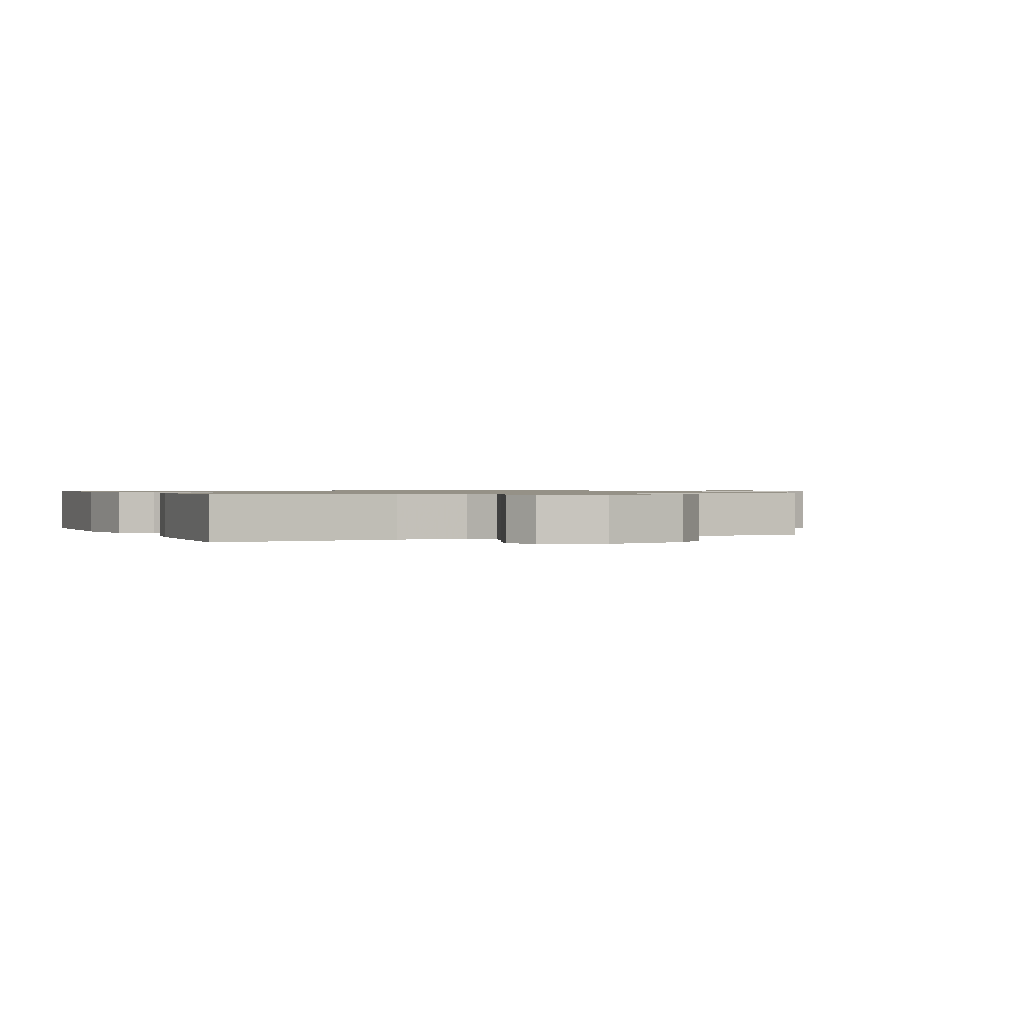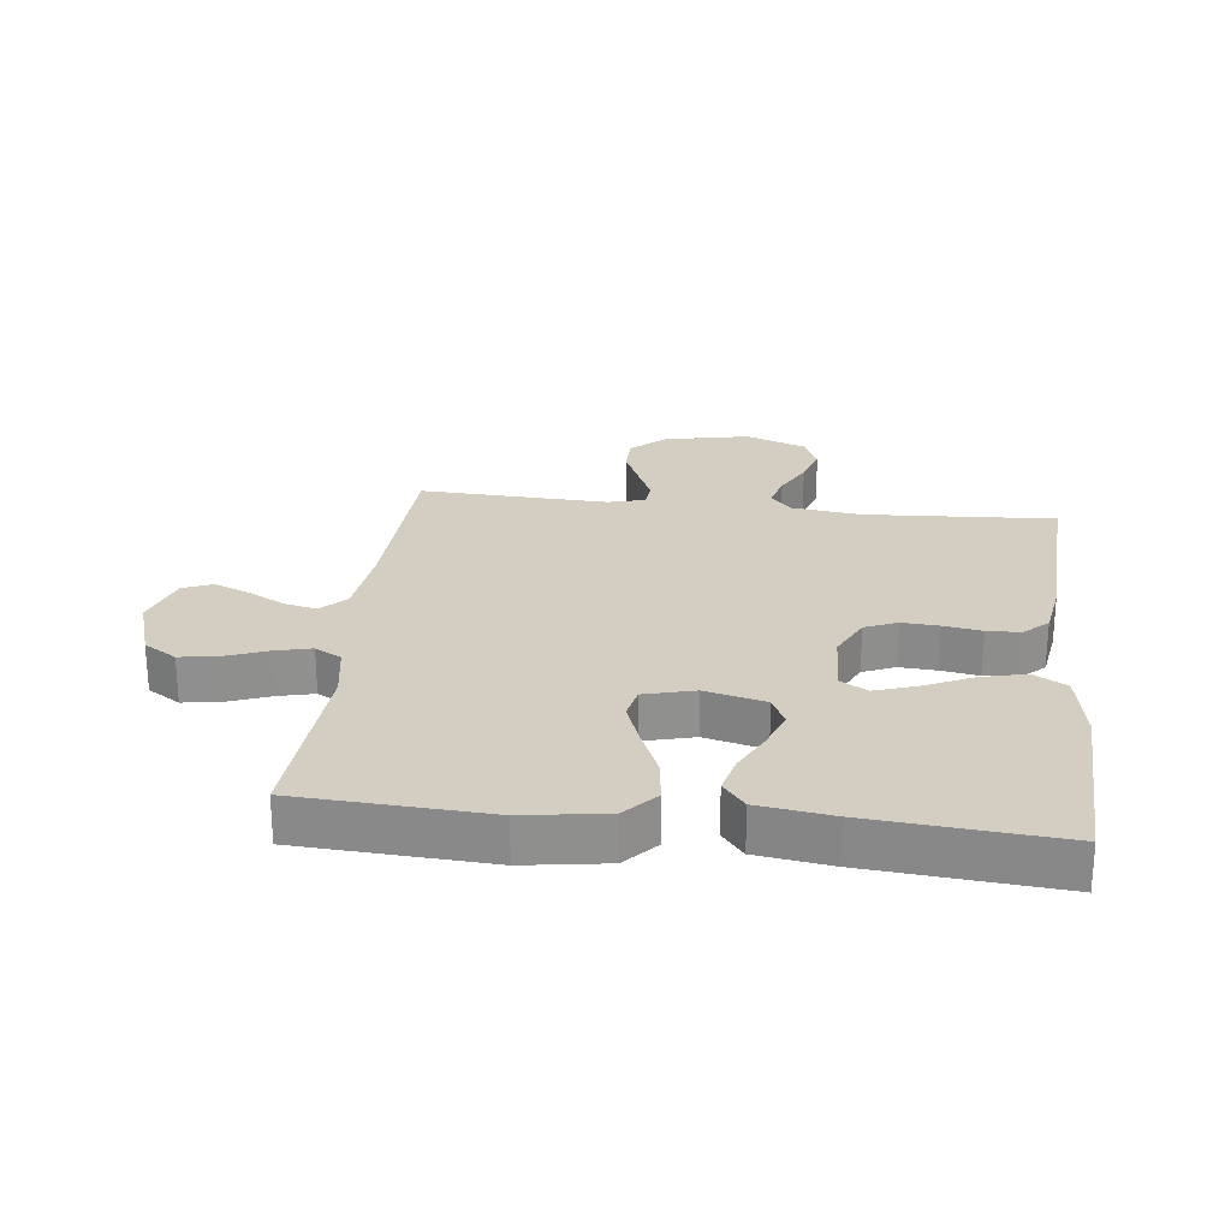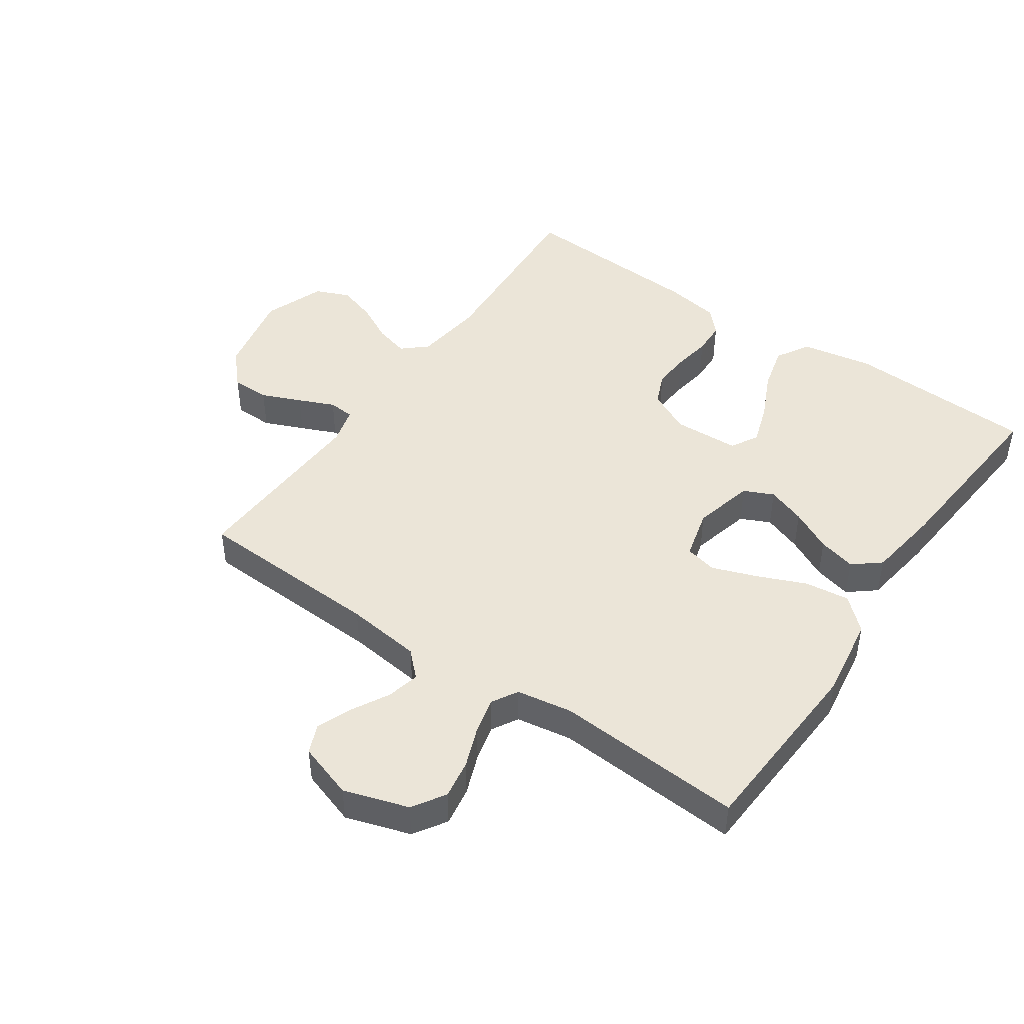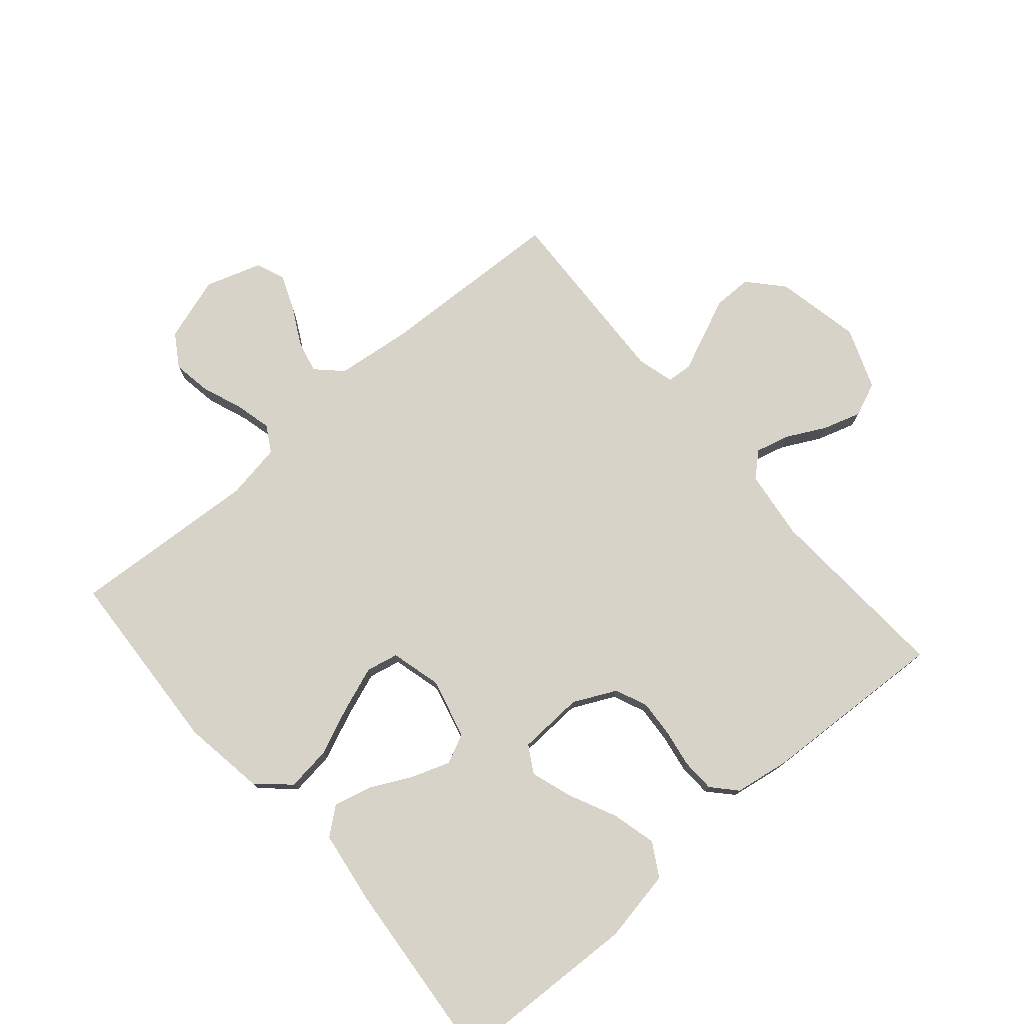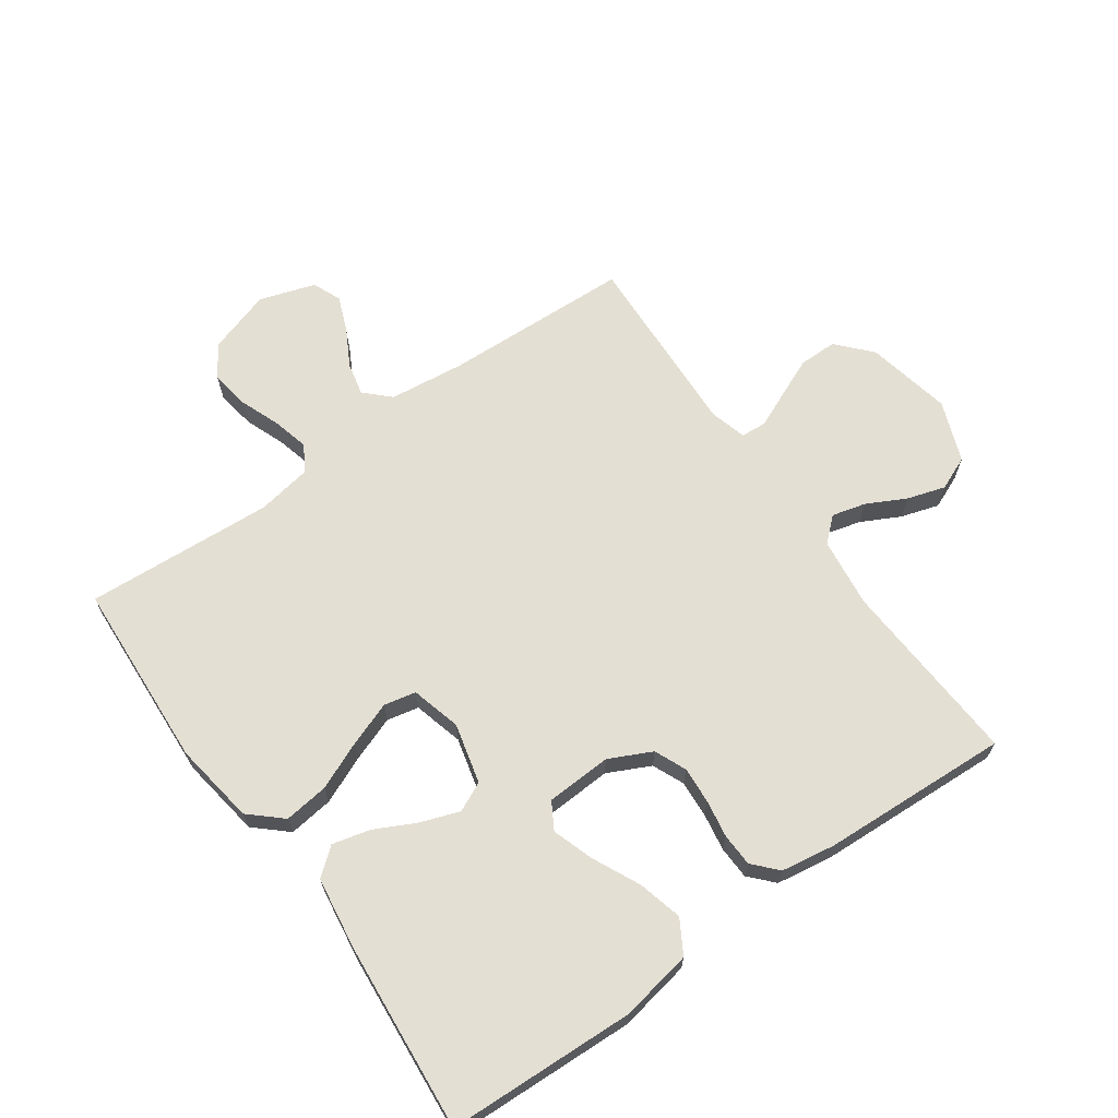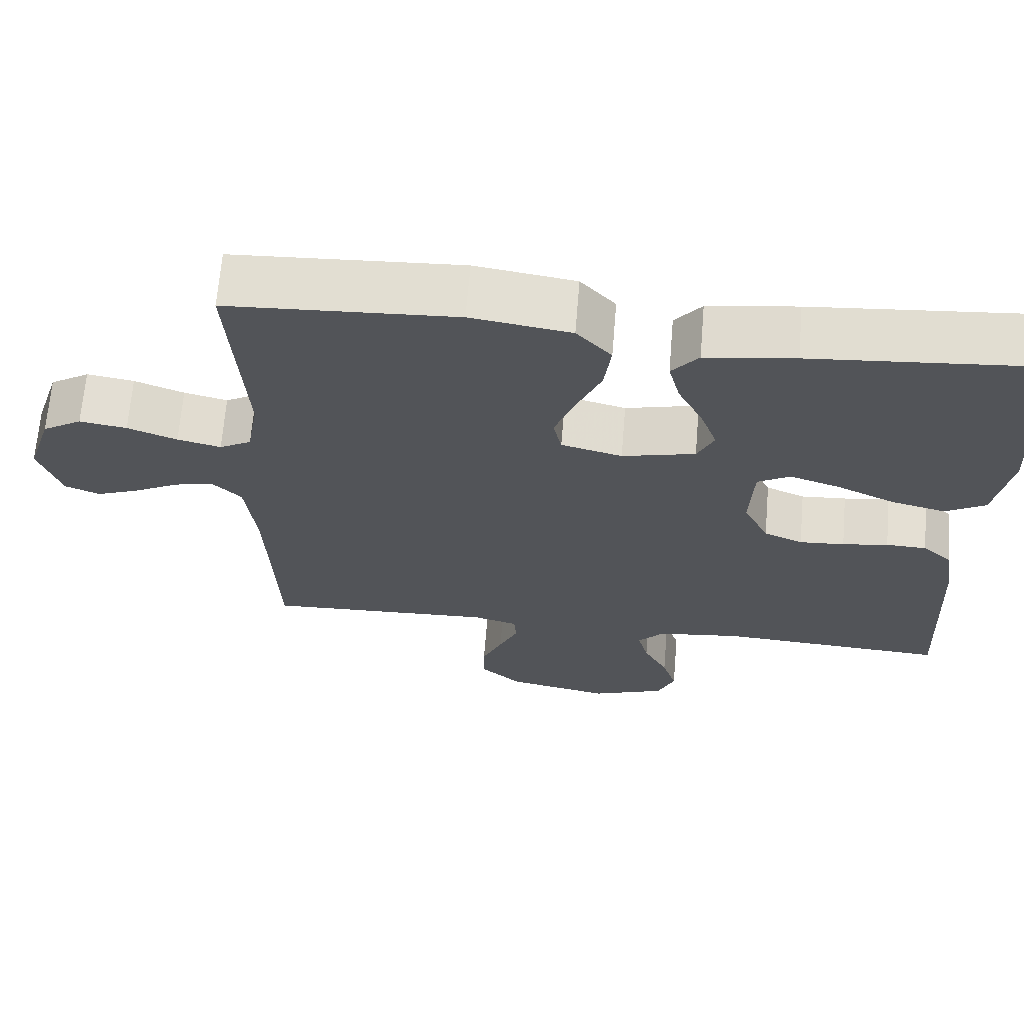
<metadata>
{"format":"obj","ext":"obj","renderer":"f3d","projection":"perspective","resolution":1024,"background":"white","views":[{"elev":0.9,"azim":155.6,"up":"+Y"},{"elev":24.9,"azim":6.6,"up":"+Y"},{"elev":46.0,"azim":-55.3,"up":"+Y"},{"elev":76.4,"azim":49.3,"up":"+Y"},{"elev":66.6,"azim":54.7,"up":"+Y"},{"elev":66.9,"azim":4.7,"up":"+Z"}]}
</metadata>
<code>
v 0.5 0.07 0.5
v 0.512 0.07 0.2
v 0.491 0.07 0.085
v 0.438 0.07 0.054
v 0.367 0.07 0.072
v 0.291 0.07 0.108
v 0.225 0.07 0.13
v 0.182 0.07 0.105
v 0.177 0.07 0
v 0.21 0.07 -0.068
v 0.261 0.07 -0.09
v 0.32 0.07 -0.086
v 0.38 0.07 -0.076
v 0.433 0.07 -0.078
v 0.471 0.07 -0.113
v 0.485 0.07 -0.2
v 0.5 0.07 -0.5
v 0.2 0.07 -0.482
v 0.089 0.07 -0.496
v 0.055 0.07 -0.534
v 0.069 0.07 -0.588
v 0.101 0.07 -0.65
v 0.12 0.07 -0.711
v 0.097 0.07 -0.765
v 0 0.07 -0.802
v -0.136 0.07 -0.774
v -0.19 0.07 -0.725
v -0.19 0.07 -0.664
v -0.163 0.07 -0.601
v -0.138 0.07 -0.544
v -0.141 0.07 -0.503
v -0.2 0.07 -0.487
v -0.5 0.07 -0.5
v -0.512 0.07 -0.2
v -0.526 0.07 -0.08
v -0.564 0.07 -0.041
v -0.616 0.07 -0.053
v -0.675 0.07 -0.085
v -0.732 0.07 -0.108
v -0.778 0.07 -0.089
v -0.807 0.07 0
v -0.774 0.07 0.103
v -0.722 0.07 0.136
v -0.66 0.07 0.126
v -0.595 0.07 0.101
v -0.538 0.07 0.087
v -0.496 0.07 0.111
v -0.481 0.07 0.2
v -0.5 0.07 0.5
v -0.2 0.07 0.517
v -0.069 0.07 0.497
v -0.023 0.07 0.446
v -0.032 0.07 0.375
v -0.065 0.07 0.298
v -0.091 0.07 0.227
v -0.08 0.07 0.176
v 0 0.07 0.155
v 0.096 0.07 0.179
v 0.118 0.07 0.226
v 0.096 0.07 0.288
v 0.063 0.07 0.354
v 0.048 0.07 0.414
v 0.083 0.07 0.457
v 0.2 0.07 0.474
v 0.5 0 0.5
v 0.512 0 0.2
v 0.491 0 0.085
v 0.438 0 0.054
v 0.367 0 0.072
v 0.291 0 0.108
v 0.225 0 0.13
v 0.182 0 0.105
v 0.177 0 0
v 0.21 0 -0.068
v 0.261 0 -0.09
v 0.32 0 -0.086
v 0.38 0 -0.076
v 0.433 0 -0.078
v 0.471 0 -0.113
v 0.485 0 -0.2
v 0.5 0 -0.5
v 0.2 0 -0.482
v 0.089 0 -0.496
v 0.055 0 -0.534
v 0.069 0 -0.588
v 0.101 0 -0.65
v 0.12 0 -0.711
v 0.097 0 -0.765
v 0 0 -0.802
v -0.136 0 -0.774
v -0.19 0 -0.725
v -0.19 0 -0.664
v -0.163 0 -0.601
v -0.138 0 -0.544
v -0.141 0 -0.503
v -0.2 0 -0.487
v -0.5 0 -0.5
v -0.512 0 -0.2
v -0.526 0 -0.08
v -0.564 0 -0.041
v -0.616 0 -0.053
v -0.675 0 -0.085
v -0.732 0 -0.108
v -0.778 0 -0.089
v -0.807 0 0
v -0.774 0 0.103
v -0.722 0 0.136
v -0.66 0 0.126
v -0.595 0 0.101
v -0.538 0 0.087
v -0.496 0 0.111
v -0.481 0 0.2
v -0.5 0 0.5
v -0.2 0 0.517
v -0.069 0 0.497
v -0.023 0 0.446
v -0.032 0 0.375
v -0.065 0 0.298
v -0.091 0 0.227
v -0.08 0 0.176
v 0 0 0.155
v 0.096 0 0.179
v 0.118 0 0.226
v 0.096 0 0.288
v 0.063 0 0.354
v 0.048 0 0.414
v 0.083 0 0.457
v 0.2 0 0.474
f 4 5 6
f 3 4 6
f 2 3 6
f 1 2 6
f 64 1 6
f 63 64 6
f 62 63 6
f 61 62 6
f 60 61 6
f 59 60 6 7
f 58 59 7 8
f 57 58 8 9
f 56 57 9 10
f 52 53 54
f 51 52 54
f 50 51 54
f 49 50 54
f 48 49 54
f 47 48 54 55
f 46 47 55 56
f 43 44 45
f 42 43 45
f 41 42 45
f 40 41 45
f 39 40 45
f 38 39 45
f 37 38 45
f 36 37 45 46
f 46 56 10
f 36 46 10
f 35 36 10
f 32 33 34
f 35 10 11
f 34 35 11
f 32 34 11
f 31 32 11
f 28 29 30
f 27 28 30
f 26 27 30
f 25 26 30
f 24 25 30
f 23 24 30
f 22 23 30
f 21 22 30
f 20 21 30 31
f 16 17 18
f 15 16 18
f 14 15 18
f 13 14 18
f 12 13 18
f 12 18 19
f 19 20 31
f 12 19 31
f 11 12 31
f 70 69 68
f 70 68 67
f 70 67 66
f 70 66 65
f 70 65 128
f 70 128 127
f 70 127 126
f 70 126 125
f 70 125 124
f 71 70 124 123
f 72 71 123 122
f 73 72 122 121
f 74 73 121 120
f 118 117 116
f 118 116 115
f 118 115 114
f 118 114 113
f 118 113 112
f 119 118 112 111
f 120 119 111 110
f 109 108 107
f 109 107 106
f 109 106 105
f 109 105 104
f 109 104 103
f 109 103 102
f 109 102 101
f 110 109 101 100
f 74 120 110
f 74 110 100
f 74 100 99
f 98 97 96
f 75 74 99
f 75 99 98
f 75 98 96
f 75 96 95
f 94 93 92
f 94 92 91
f 94 91 90
f 94 90 89
f 94 89 88
f 94 88 87
f 94 87 86
f 94 86 85
f 95 94 85 84
f 82 81 80
f 82 80 79
f 82 79 78
f 82 78 77
f 82 77 76
f 83 82 76
f 95 84 83
f 95 83 76
f 95 76 75
f 1 65 66 2
f 2 66 67 3
f 3 67 68 4
f 4 68 69 5
f 5 69 70 6
f 6 70 71 7
f 7 71 72 8
f 8 72 73 9
f 9 73 74 10
f 10 74 75 11
f 11 75 76 12
f 12 76 77 13
f 13 77 78 14
f 14 78 79 15
f 15 79 80 16
f 16 80 81 17
f 17 81 82 18
f 18 82 83 19
f 19 83 84 20
f 20 84 85 21
f 21 85 86 22
f 22 86 87 23
f 23 87 88 24
f 24 88 89 25
f 25 89 90 26
f 26 90 91 27
f 27 91 92 28
f 28 92 93 29
f 29 93 94 30
f 30 94 95 31
f 31 95 96 32
f 32 96 97 33
f 33 97 98 34
f 34 98 99 35
f 35 99 100 36
f 36 100 101 37
f 37 101 102 38
f 38 102 103 39
f 39 103 104 40
f 40 104 105 41
f 41 105 106 42
f 42 106 107 43
f 43 107 108 44
f 44 108 109 45
f 45 109 110 46
f 46 110 111 47
f 47 111 112 48
f 48 112 113 49
f 49 113 114 50
f 50 114 115 51
f 51 115 116 52
f 52 116 117 53
f 53 117 118 54
f 54 118 119 55
f 55 119 120 56
f 56 120 121 57
f 57 121 122 58
f 58 122 123 59
f 59 123 124 60
f 60 124 125 61
f 61 125 126 62
f 62 126 127 63
f 63 127 128 64
f 64 128 65 1

</code>
